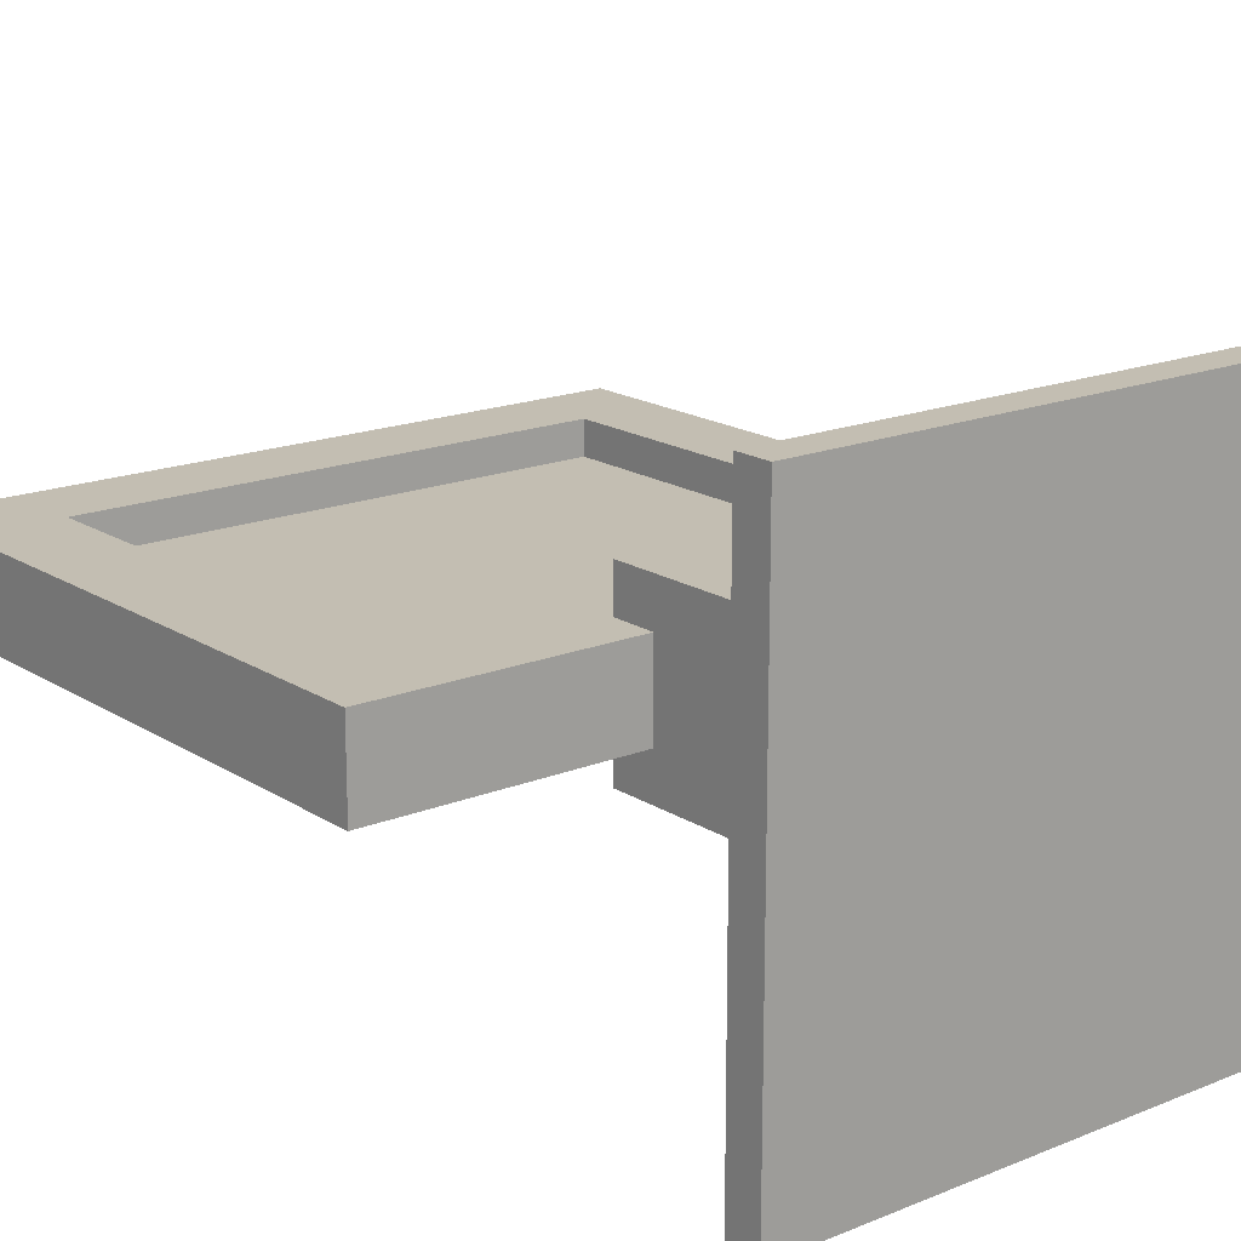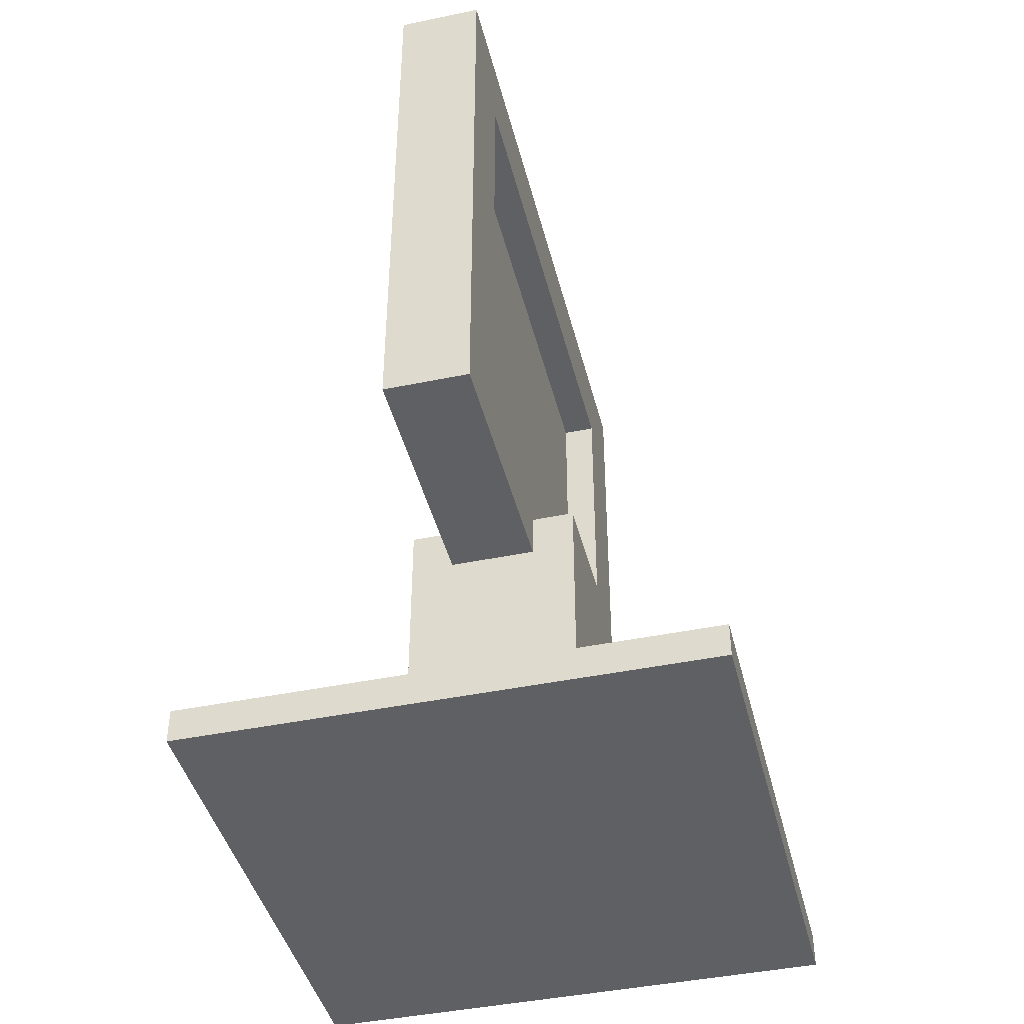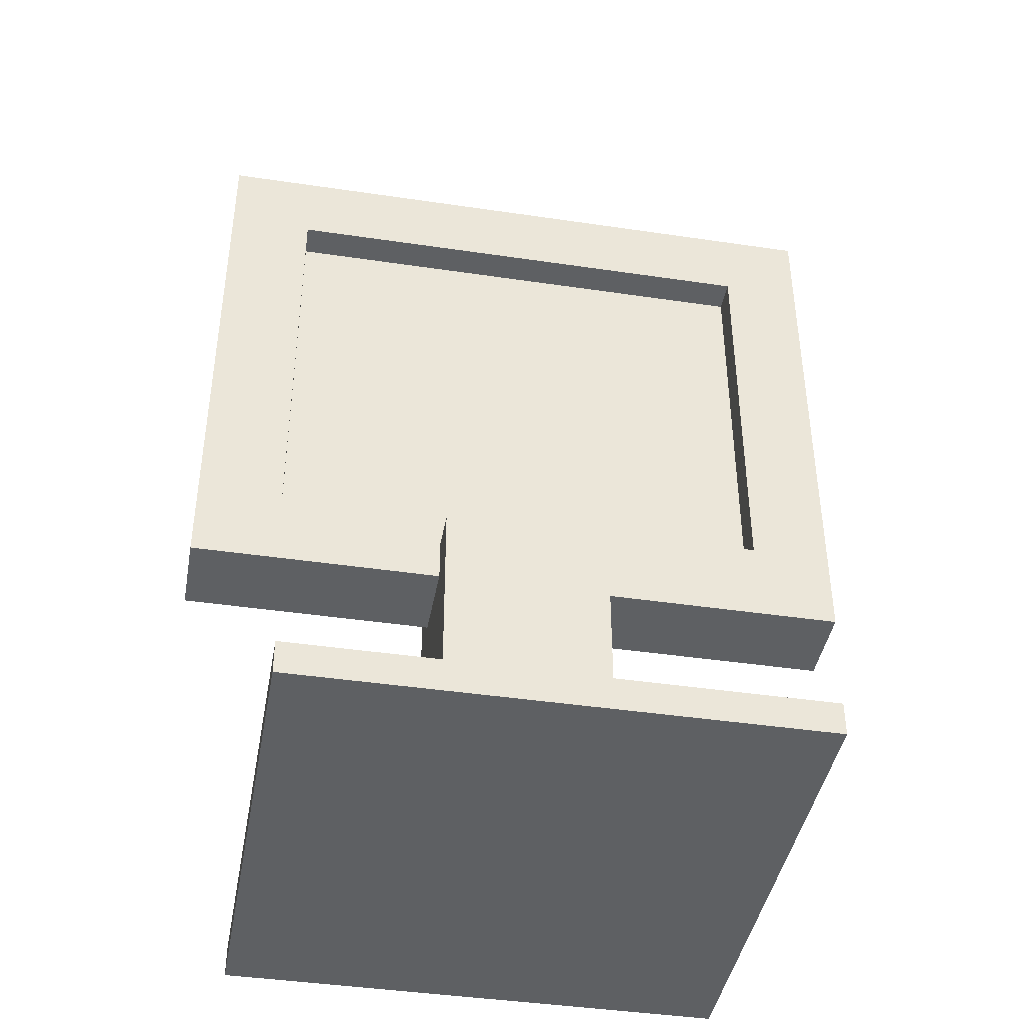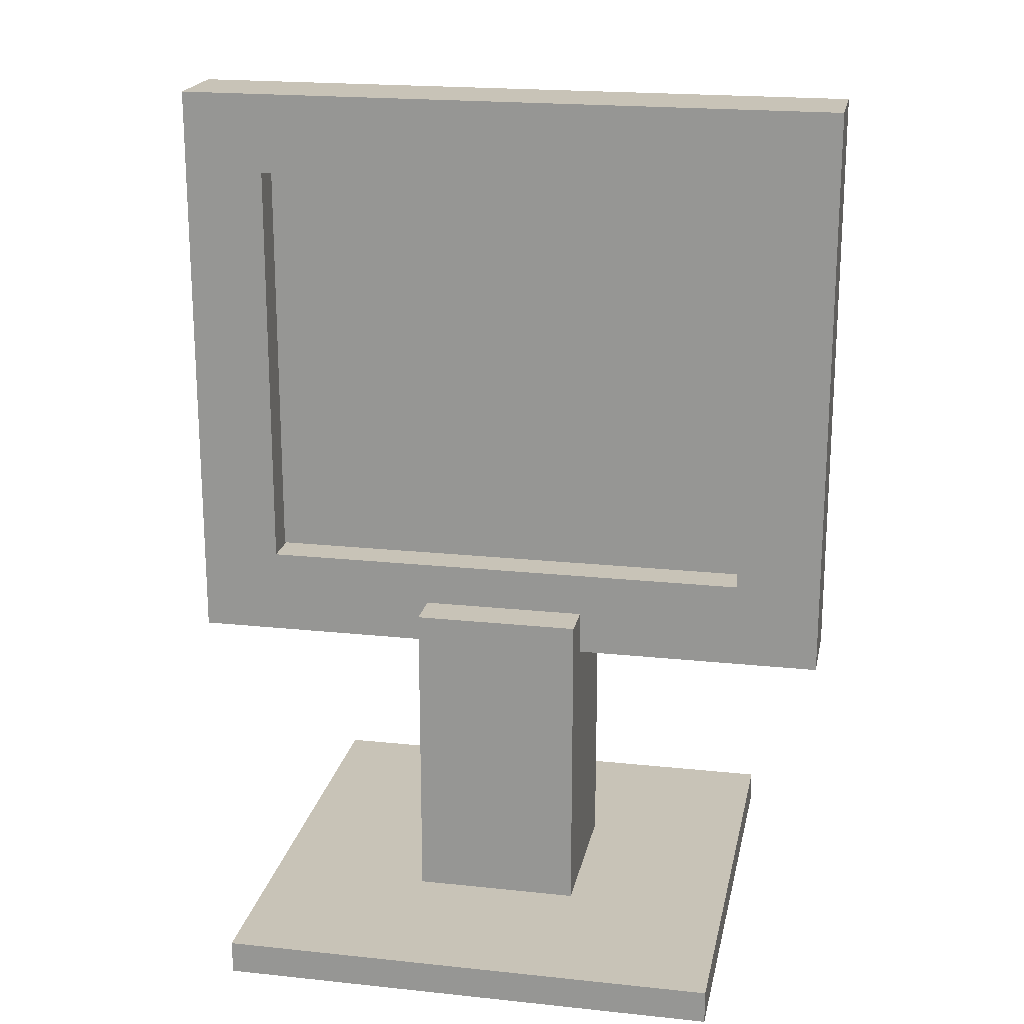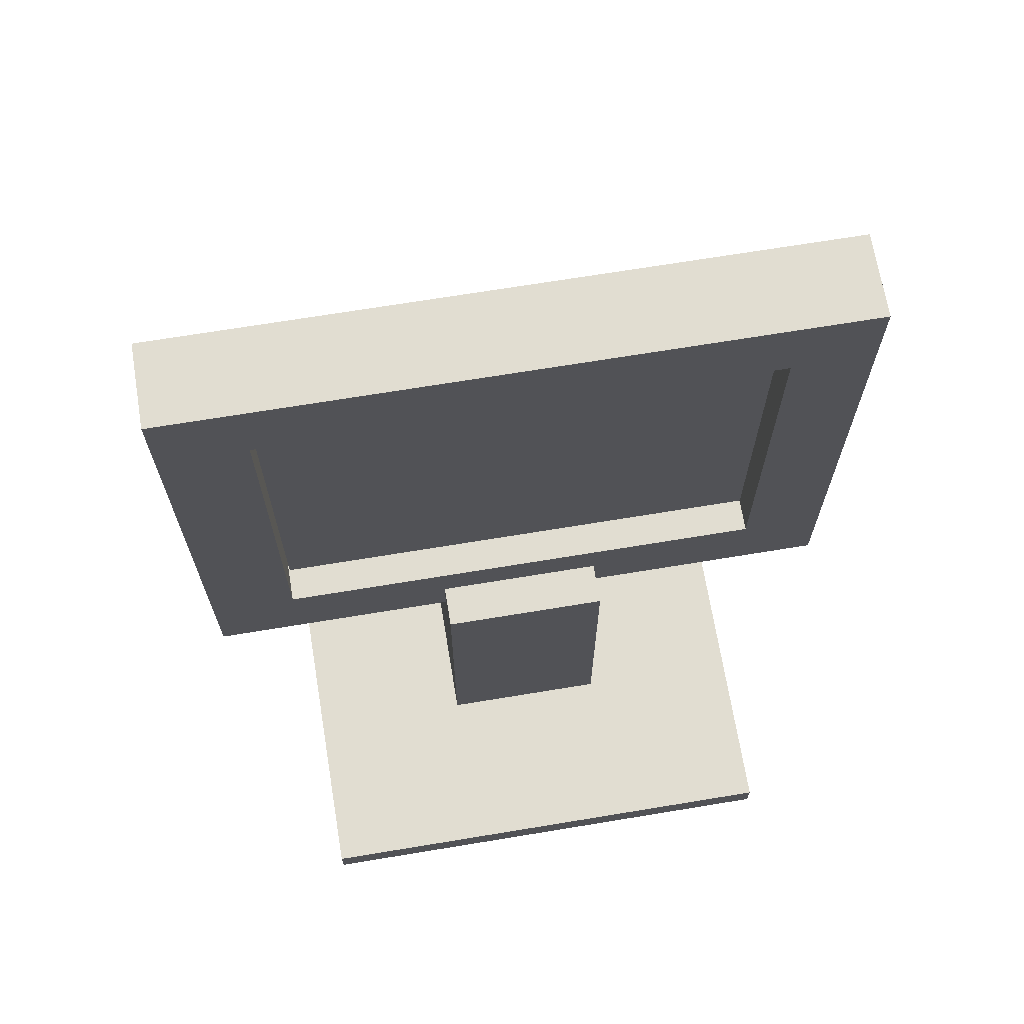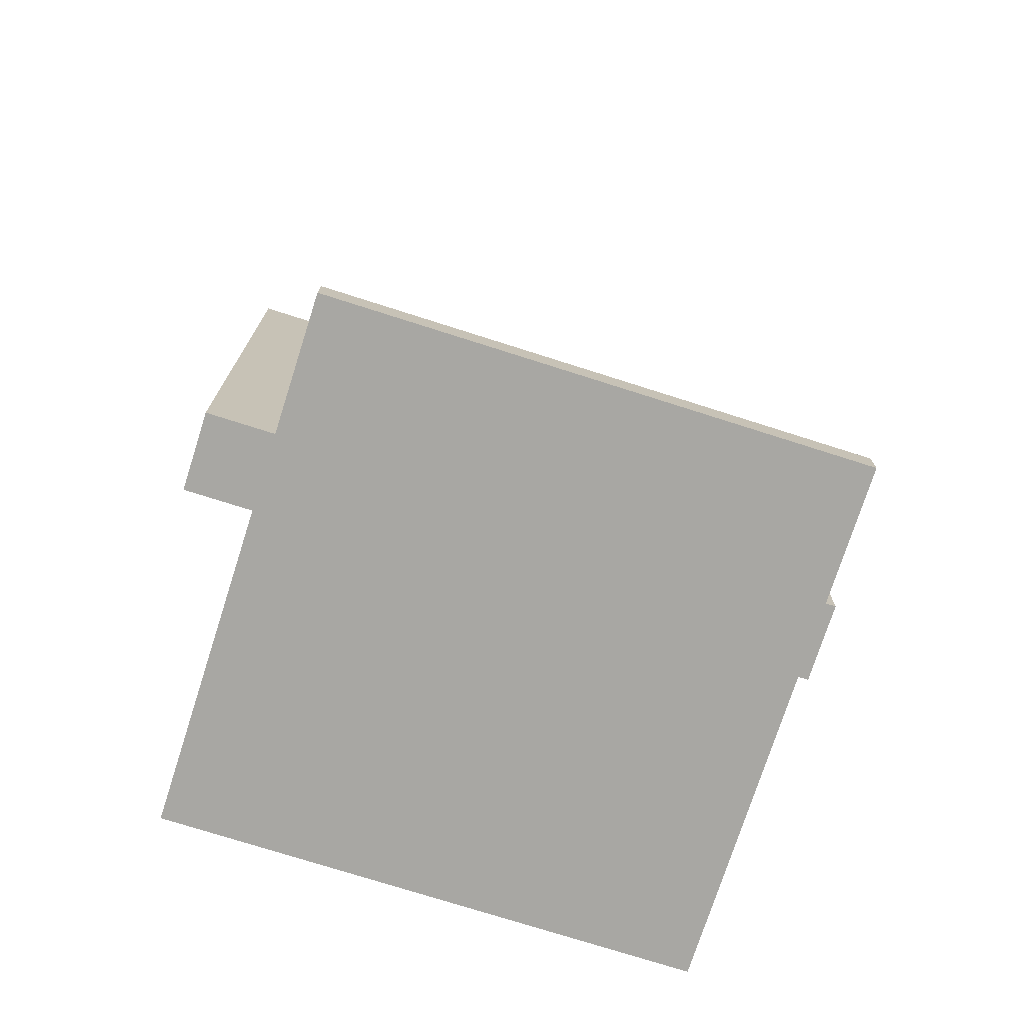
<metadata>
{"format":"obj","ext":"obj","renderer":"f3d","projection":"perspective","resolution":1024,"background":"white","views":[{"elev":17.4,"azim":-38.7,"up":"+Z"},{"elev":-43.1,"azim":-76.2,"up":"+Y"},{"elev":-42.3,"azim":-10.1,"up":"+Y"},{"elev":19.8,"azim":-168.8,"up":"+Y"},{"elev":68.8,"azim":-9.4,"up":"+Y"},{"elev":-74.5,"azim":162.3,"up":"+Y"}]}
</metadata>
<code>
o Cube.003_Cube.004
v 0.2974 0.3364 0.5323
v 0.2974 0.7114 0.5323
v 0.2974 0.3364 0.5173
v 0.2974 0.7114 0.5173
v 0.7474 0.3364 0.5323
v 0.7474 0.7114 0.5323
v 0.7474 0.3364 0.5173
v 0.7474 0.7114 0.5173
f 2 4 3 1
f 4 8 7 3
f 8 6 5 7
f 6 2 1 5
f 1 3 7 5
f 6 8 4 2
o Cube.002_Cube.003
v 0.2189 0.7819 0.5623
v 0.2189 0.7819 0.4873
v 0.2189 0.2569 0.4873
v 0.2189 0.2569 0.5623
v 0.2963 0.3349 0.5623
v 0.2963 0.7099 0.5623
v 0.7462 0.7099 0.5623
v 0.8189 0.7819 0.5623
v 0.8189 0.2569 0.5623
v 0.7462 0.3349 0.5623
v 0.8189 0.7819 0.4873
v 0.2963 0.3349 0.4873
v 0.7462 0.3349 0.4873
v 0.7462 0.7099 0.4873
v 0.8189 0.2569 0.4873
v 0.2963 0.7099 0.4873
f 9 10 11 12
f 12 13 14 9
f 17 16 15 18
f 16 19 10 9
f 11 20 21 23
f 10 19 22 24
f 12 11 23 17
f 19 16 17 23
f 14 13 20 24
f 15 14 24 22
f 13 18 21 20
f 22 21 18 15
f 11 10 24 20
f 9 14 15 16
f 12 17 18 13
f 23 21 22 19
o Cube.001
v 0.445 -0.004126 0.5999
v 0.445 0.2959 0.5999
v 0.445 -0.004126 0.4498
v 0.445 0.2959 0.4498
v 0.5951 -0.004126 0.5999
v 0.5951 0.2959 0.5999
v 0.5951 -0.004126 0.4498
v 0.5951 0.2959 0.4498
f 26 28 27 25
f 28 32 31 27
f 32 30 29 31
f 30 26 25 29
f 25 27 31 29
f 30 32 28 26
o Cube
v 0.7451 -0.01913 0.2998
v 0.7451 -0.01913 0.7498
v 0.2951 -0.01913 0.7498
v 0.2951 -0.01913 0.2998
v 0.7451 0.01087 0.2998
v 0.7451 0.01087 0.7498
v 0.2951 0.01087 0.7498
v 0.2951 0.01087 0.2998
f 33 34 35 36
f 37 40 39 38
f 33 37 38 34
f 34 38 39 35
f 35 39 40 36
f 37 33 36 40

</code>
